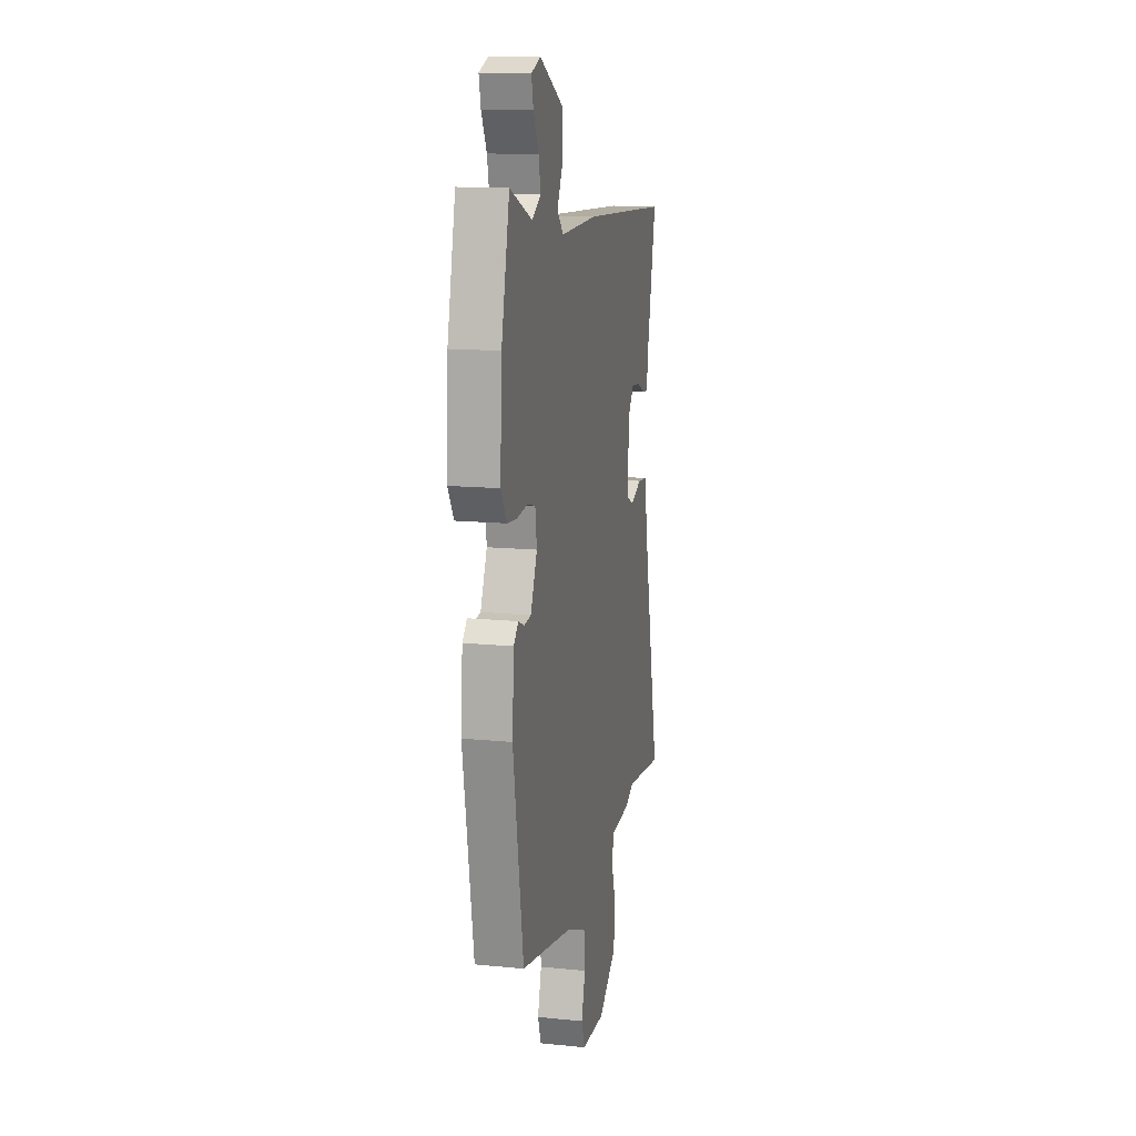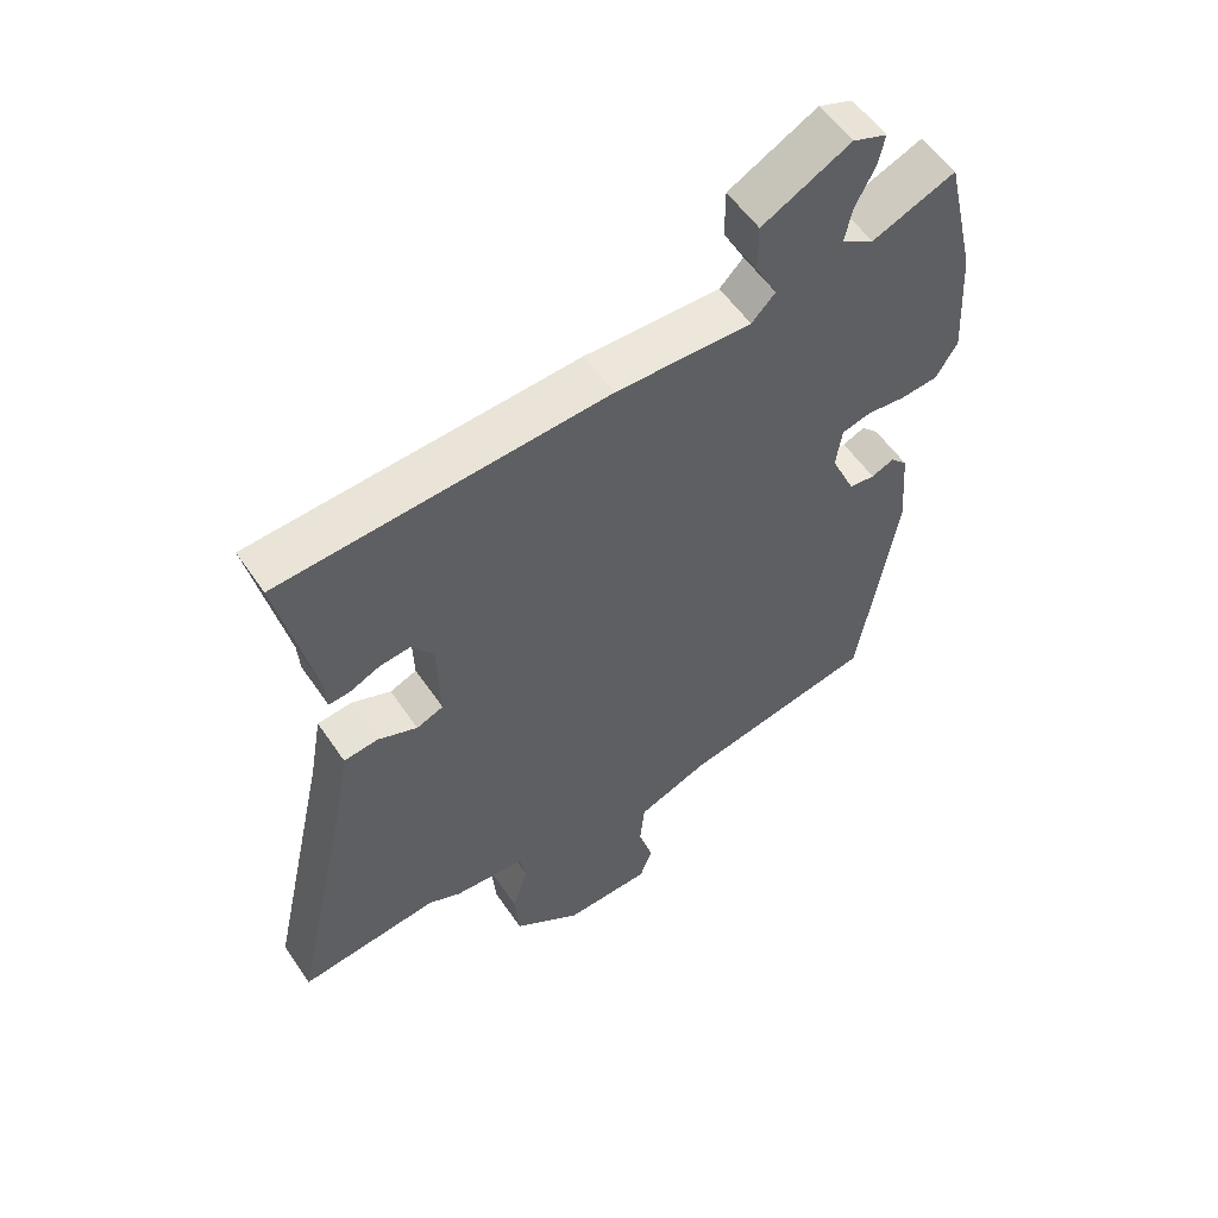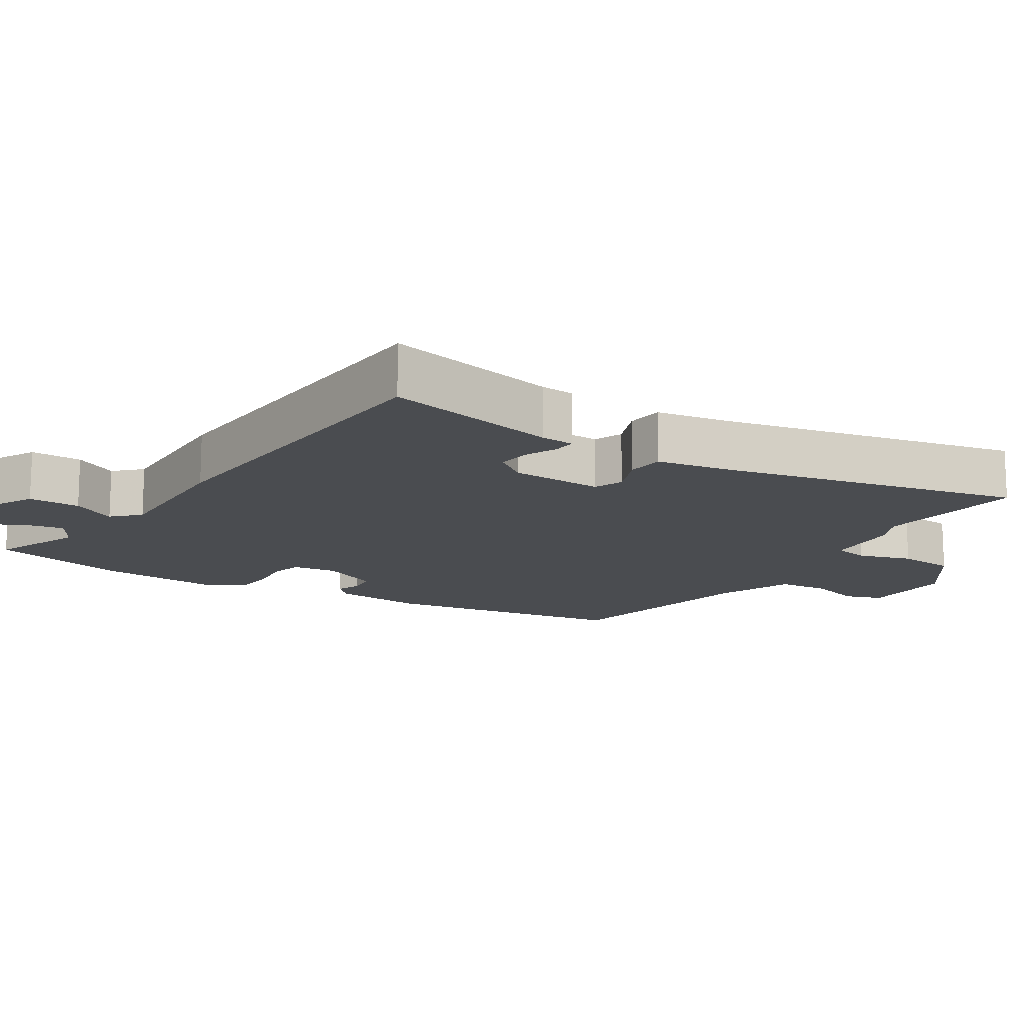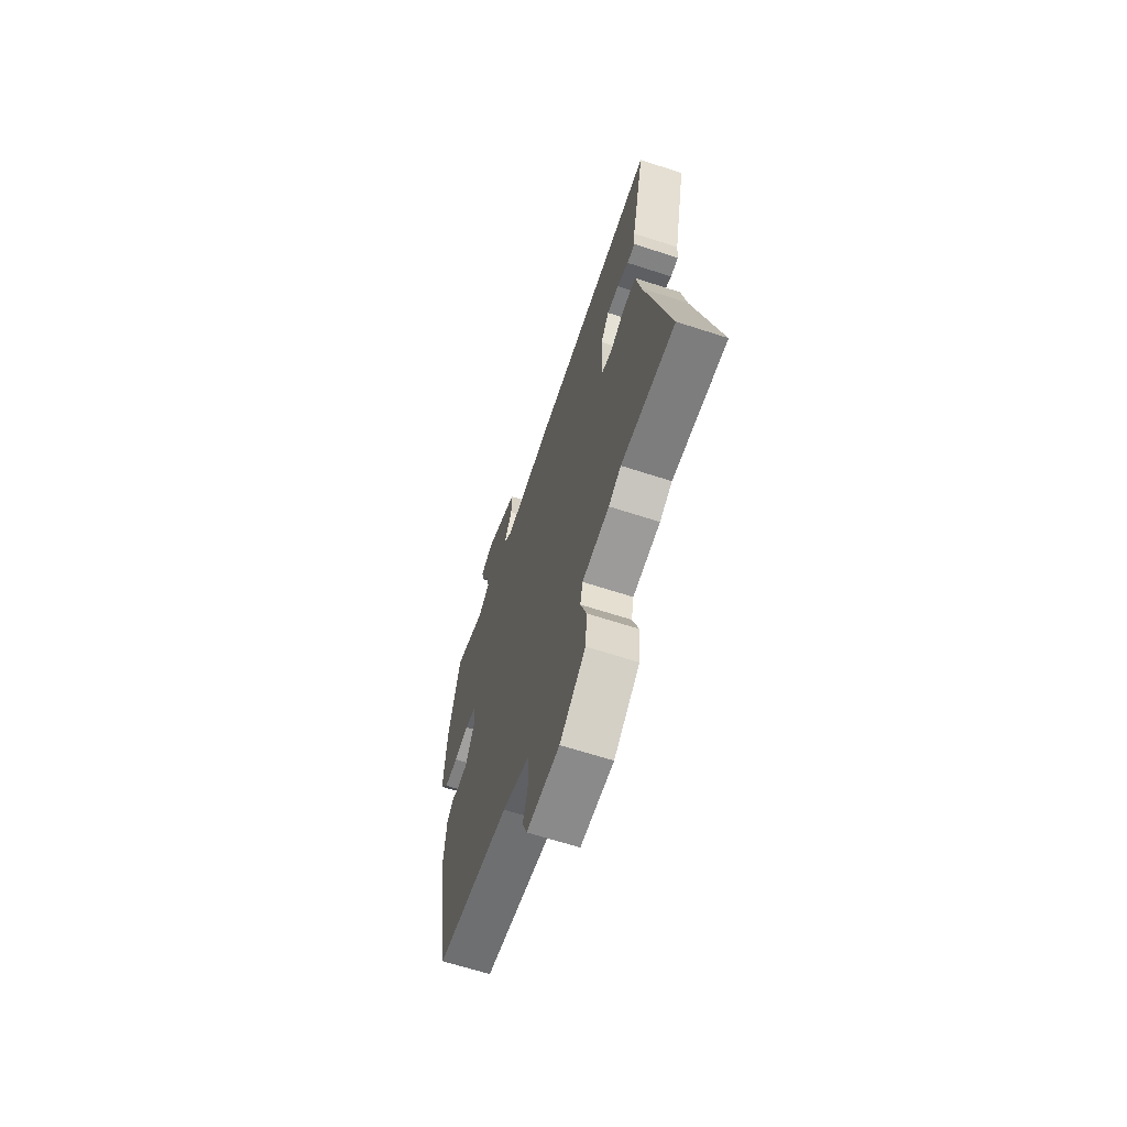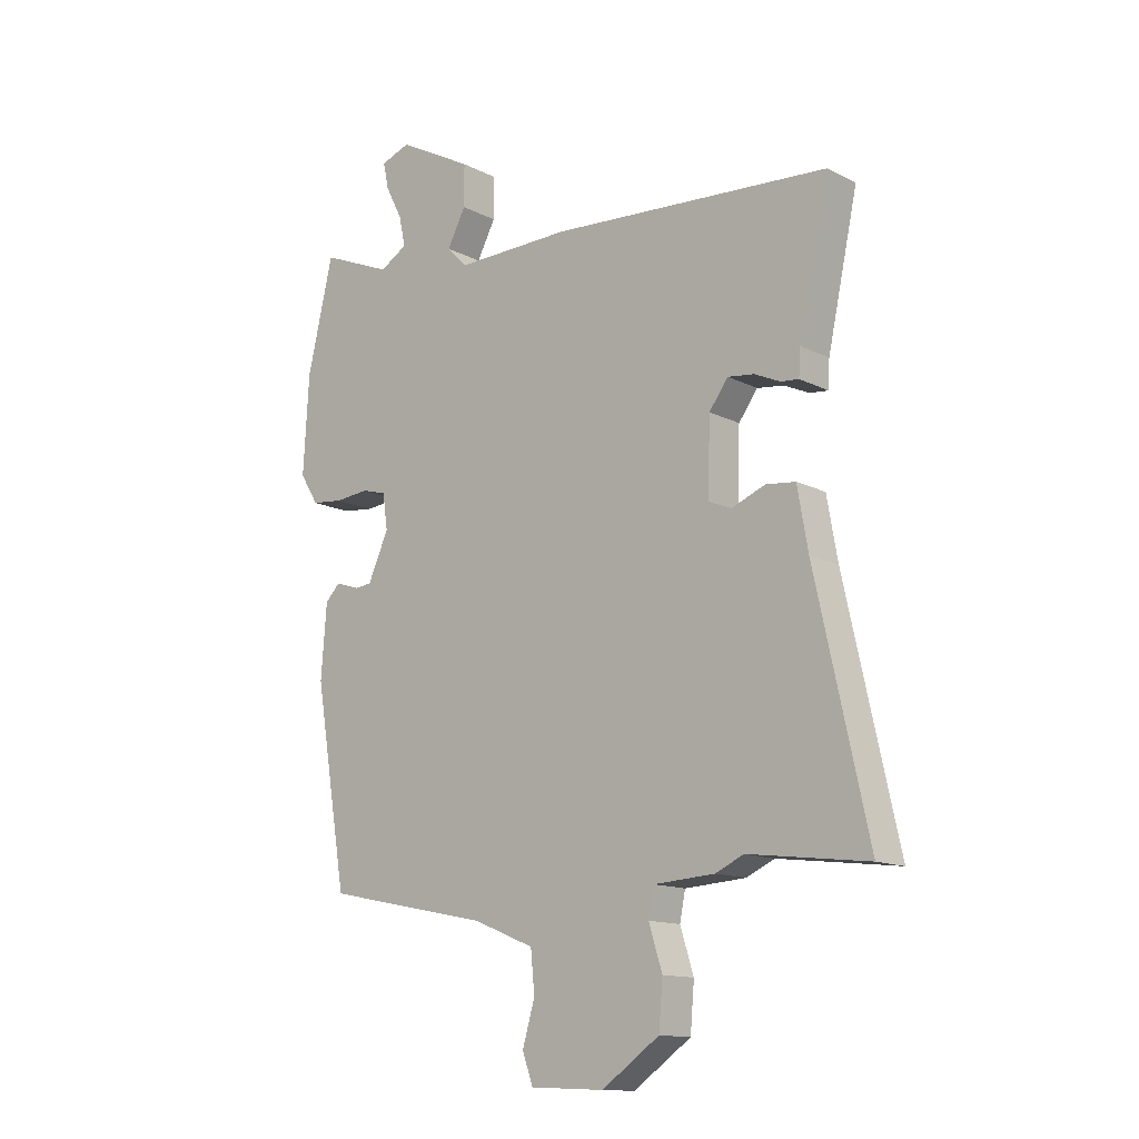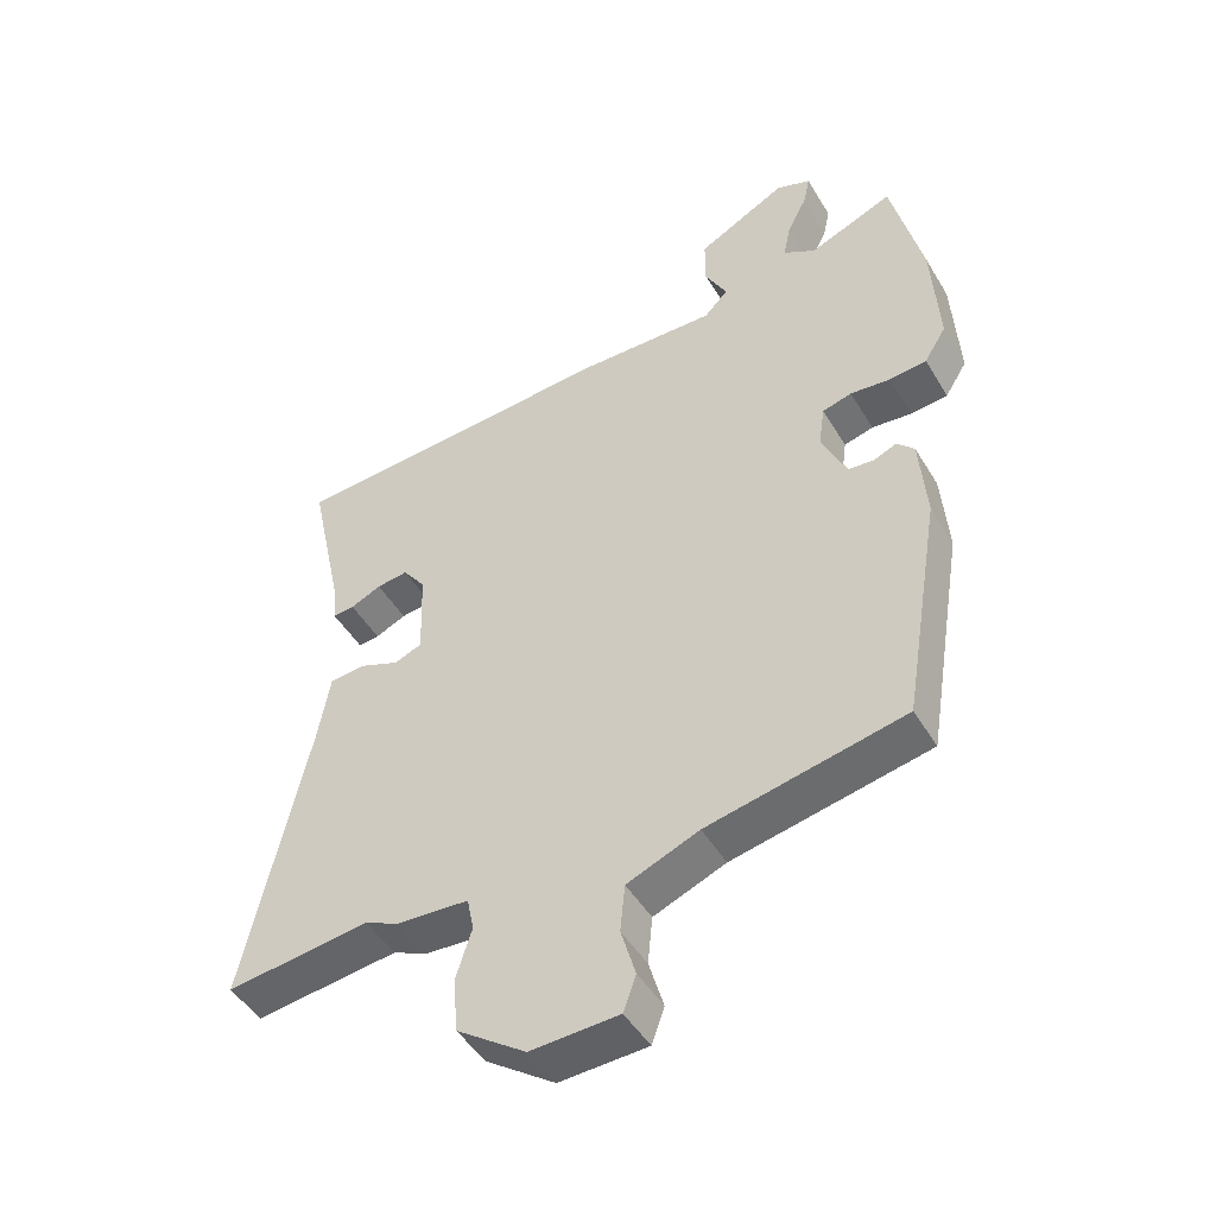
<metadata>
{"format":"obj","ext":"obj","renderer":"f3d","projection":"perspective","resolution":1024,"background":"white","views":[{"elev":14.1,"azim":-77.7,"up":"+Z"},{"elev":55.6,"azim":146.3,"up":"+Z"},{"elev":-14.7,"azim":57.7,"up":"+Y"},{"elev":-66.2,"azim":72.0,"up":"+Z"},{"elev":-13.5,"azim":41.3,"up":"+Z"},{"elev":-47.4,"azim":-150.4,"up":"+Z"}]}
</metadata>
<code>
v 0.54 0.07 0.469
v 0.486 0.07 0.218
v 0.483 0.07 0.17
v 0.451 0.07 0.173
v 0.405 0.07 0.194
v 0.358 0.07 0.2
v 0.324 0.07 0.154
v 0.32 0.07 0.022
v 0.361 0.07 0.005
v 0.421 0.07 0.029
v 0.474 0.07 0.023
v 0.493 0.07 -0.085
v 0.587 0.07 -0.511
v 0.373 0.07 -0.484
v 0.323 0.07 -0.507
v 0.214 0.07 -0.514
v 0.204 0.07 -0.564
v 0.228 0.07 -0.64
v 0.221 0.07 -0.722
v 0.118 0.07 -0.794
v -0.014 0.07 -0.788
v -0.033 0.07 -0.735
v -0.011 0.07 -0.66
v -0.018 0.07 -0.588
v -0.126 0.07 -0.544
v -0.421 0.07 -0.483
v -0.479 0.07 -0.136
v -0.469 0.07 -0.007
v -0.443 0.07 0.02
v -0.409 0.07 0.005
v -0.37 0.07 0.009
v -0.333 0.07 0.091
v -0.342 0.07 0.154
v -0.386 0.07 0.166
v -0.446 0.07 0.16
v -0.502 0.07 0.166
v -0.535 0.07 0.219
v -0.525 0.07 0.393
v -0.479 0.07 0.591
v -0.353 0.07 0.538
v -0.304 0.07 0.567
v -0.315 0.07 0.62
v -0.345 0.07 0.679
v -0.355 0.07 0.726
v -0.303 0.07 0.745
v -0.169 0.07 0.673
v -0.169 0.07 0.599
v -0.202 0.07 0.536
v -0.166 0.07 0.499
v 0.041 0.07 0.503
v 0.54 0 0.469
v 0.486 0 0.218
v 0.483 0 0.17
v 0.451 0 0.173
v 0.405 0 0.194
v 0.358 0 0.2
v 0.324 0 0.154
v 0.32 0 0.022
v 0.361 0 0.005
v 0.421 0 0.029
v 0.474 0 0.023
v 0.493 0 -0.085
v 0.587 0 -0.511
v 0.373 0 -0.484
v 0.323 0 -0.507
v 0.214 0 -0.514
v 0.204 0 -0.564
v 0.228 0 -0.64
v 0.221 0 -0.722
v 0.118 0 -0.794
v -0.014 0 -0.788
v -0.033 0 -0.735
v -0.011 0 -0.66
v -0.018 0 -0.588
v -0.126 0 -0.544
v -0.421 0 -0.483
v -0.479 0 -0.136
v -0.469 0 -0.007
v -0.443 0 0.02
v -0.409 0 0.005
v -0.37 0 0.009
v -0.333 0 0.091
v -0.342 0 0.154
v -0.386 0 0.166
v -0.446 0 0.16
v -0.502 0 0.166
v -0.535 0 0.219
v -0.525 0 0.393
v -0.479 0 0.591
v -0.353 0 0.538
v -0.304 0 0.567
v -0.315 0 0.62
v -0.345 0 0.679
v -0.355 0 0.726
v -0.303 0 0.745
v -0.169 0 0.673
v -0.169 0 0.599
v -0.202 0 0.536
v -0.166 0 0.499
v 0.041 0 0.503
f 49 50 1 2
f 45 46 47 48
f 43 44 45 48
f 42 43 48 49
f 41 42 49
f 40 41 49
f 37 38 39 40
f 34 35 36 37
f 33 34 37 40
f 32 33 40 49
f 27 28 29 30
f 25 26 27 30
f 24 25 30 31
f 20 21 22 23
f 20 23 24
f 17 18 19 20
f 16 17 20 24
f 14 15 16
f 12 13 14
f 12 14 16
f 9 10 11 12
f 8 9 12 16
f 7 8 16 24
f 2 3 4 5
f 2 5 6
f 49 2 6
f 32 49 6 7
f 7 24 31 32
f 52 51 100 99
f 98 97 96 95
f 98 95 94 93
f 99 98 93 92
f 99 92 91
f 99 91 90
f 90 89 88 87
f 87 86 85 84
f 90 87 84 83
f 99 90 83 82
f 80 79 78 77
f 80 77 76 75
f 81 80 75 74
f 73 72 71 70
f 74 73 70
f 70 69 68 67
f 74 70 67 66
f 66 65 64
f 64 63 62
f 66 64 62
f 62 61 60 59
f 66 62 59 58
f 74 66 58 57
f 55 54 53 52
f 56 55 52
f 56 52 99
f 57 56 99 82
f 82 81 74 57
f 1 51 52 2
f 2 52 53 3
f 3 53 54 4
f 4 54 55 5
f 5 55 56 6
f 6 56 57 7
f 7 57 58 8
f 8 58 59 9
f 9 59 60 10
f 10 60 61 11
f 11 61 62 12
f 12 62 63 13
f 13 63 64 14
f 14 64 65 15
f 15 65 66 16
f 16 66 67 17
f 17 67 68 18
f 18 68 69 19
f 19 69 70 20
f 20 70 71 21
f 21 71 72 22
f 22 72 73 23
f 23 73 74 24
f 24 74 75 25
f 25 75 76 26
f 26 76 77 27
f 27 77 78 28
f 28 78 79 29
f 29 79 80 30
f 30 80 81 31
f 31 81 82 32
f 32 82 83 33
f 33 83 84 34
f 34 84 85 35
f 35 85 86 36
f 36 86 87 37
f 37 87 88 38
f 38 88 89 39
f 39 89 90 40
f 40 90 91 41
f 41 91 92 42
f 42 92 93 43
f 43 93 94 44
f 44 94 95 45
f 45 95 96 46
f 46 96 97 47
f 47 97 98 48
f 48 98 99 49
f 49 99 100 50
f 50 100 51 1

</code>
